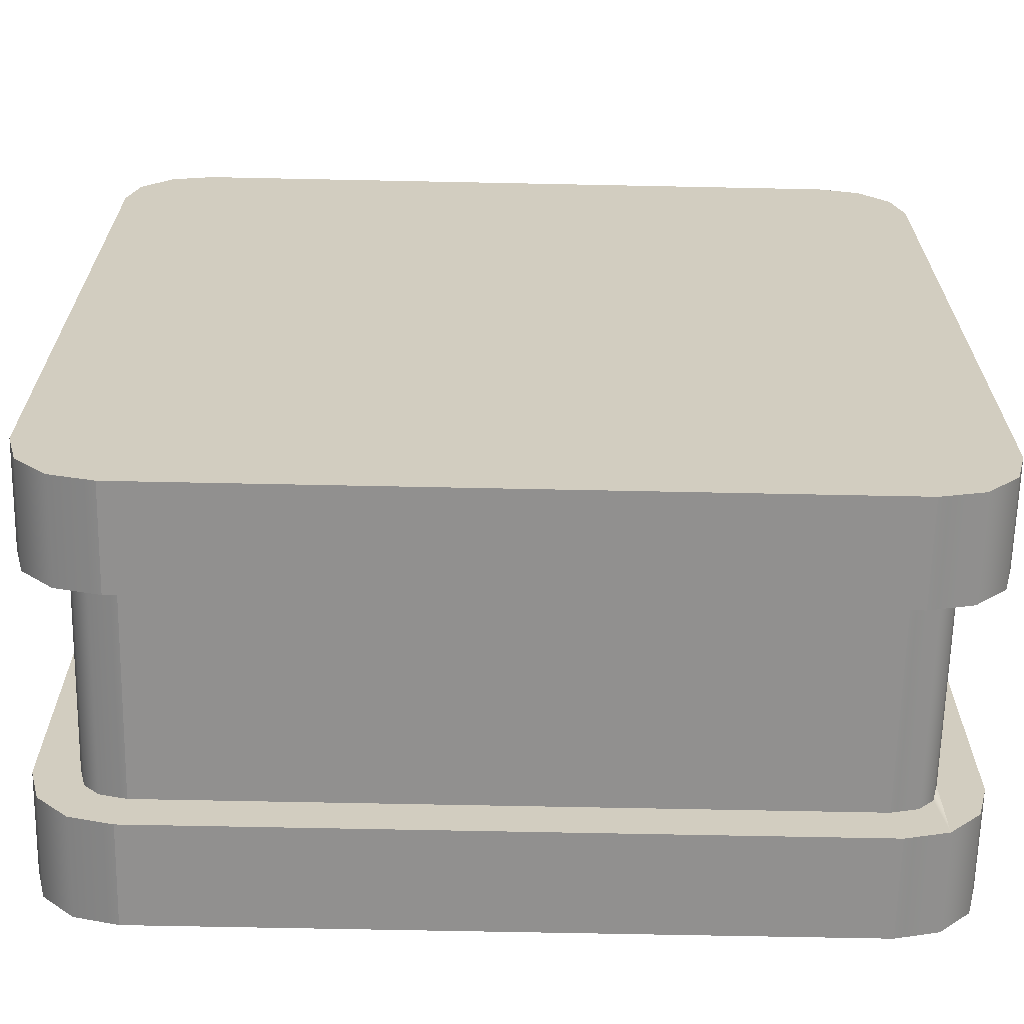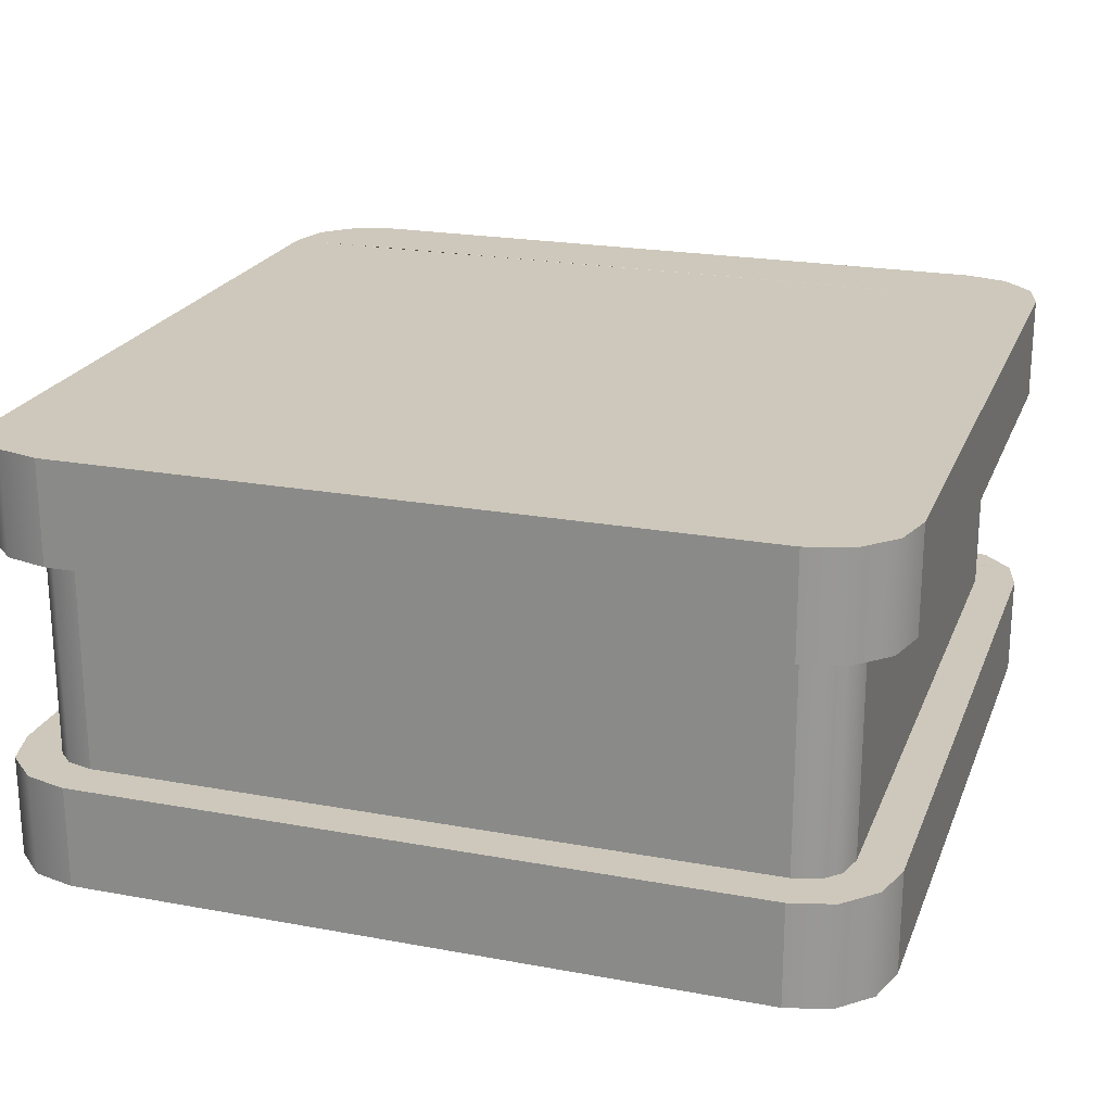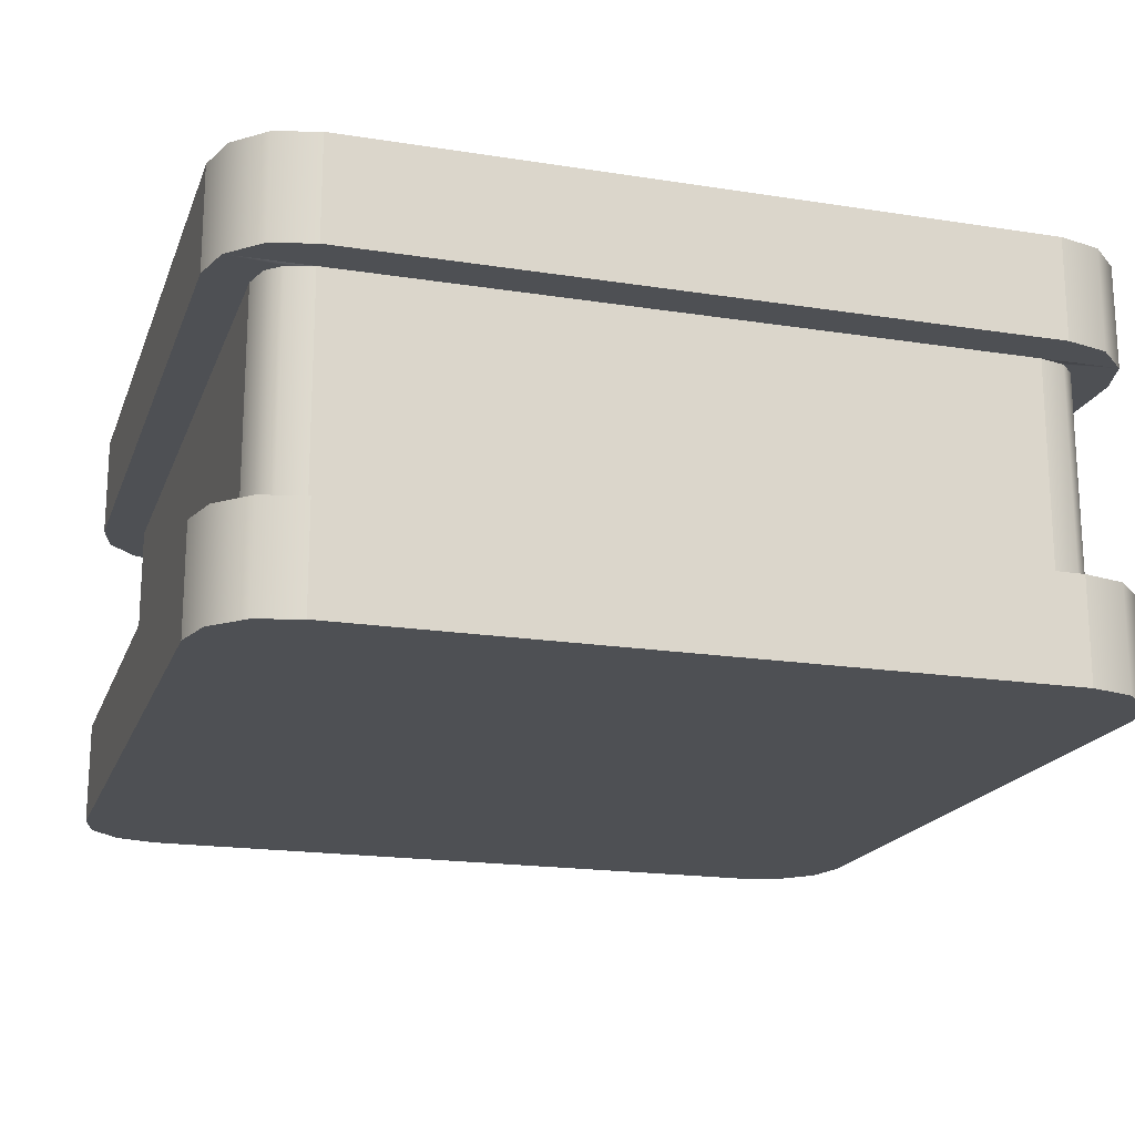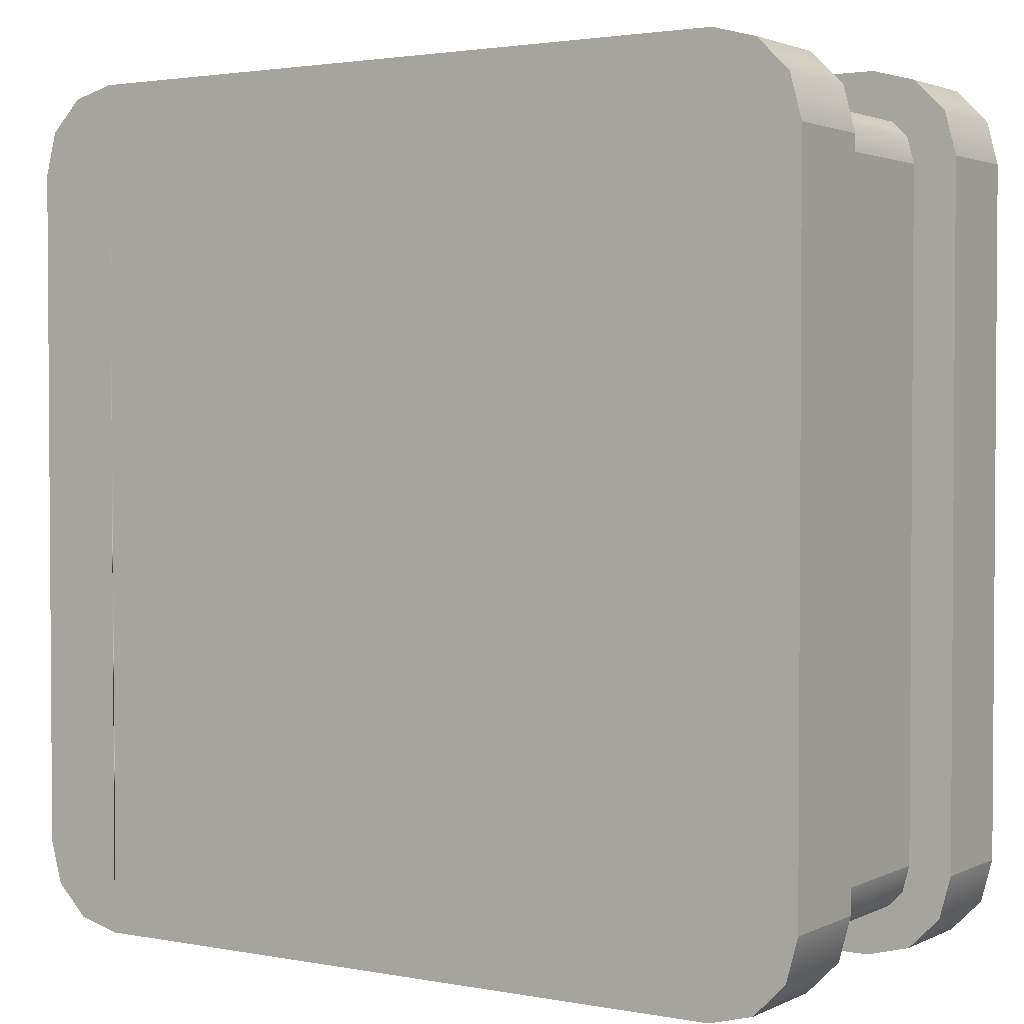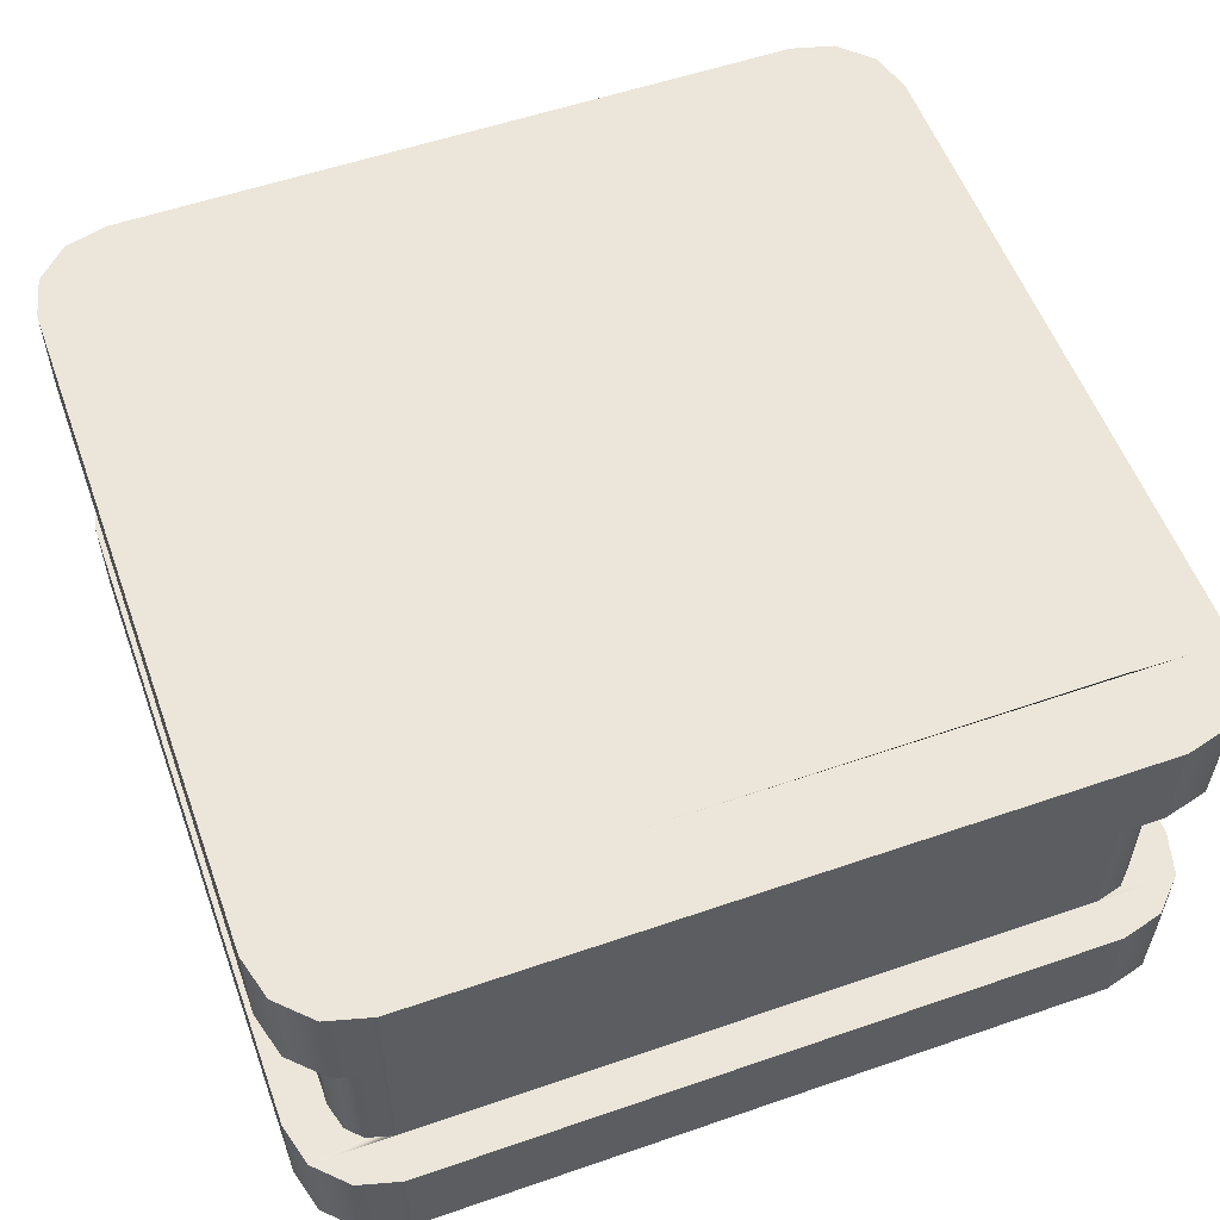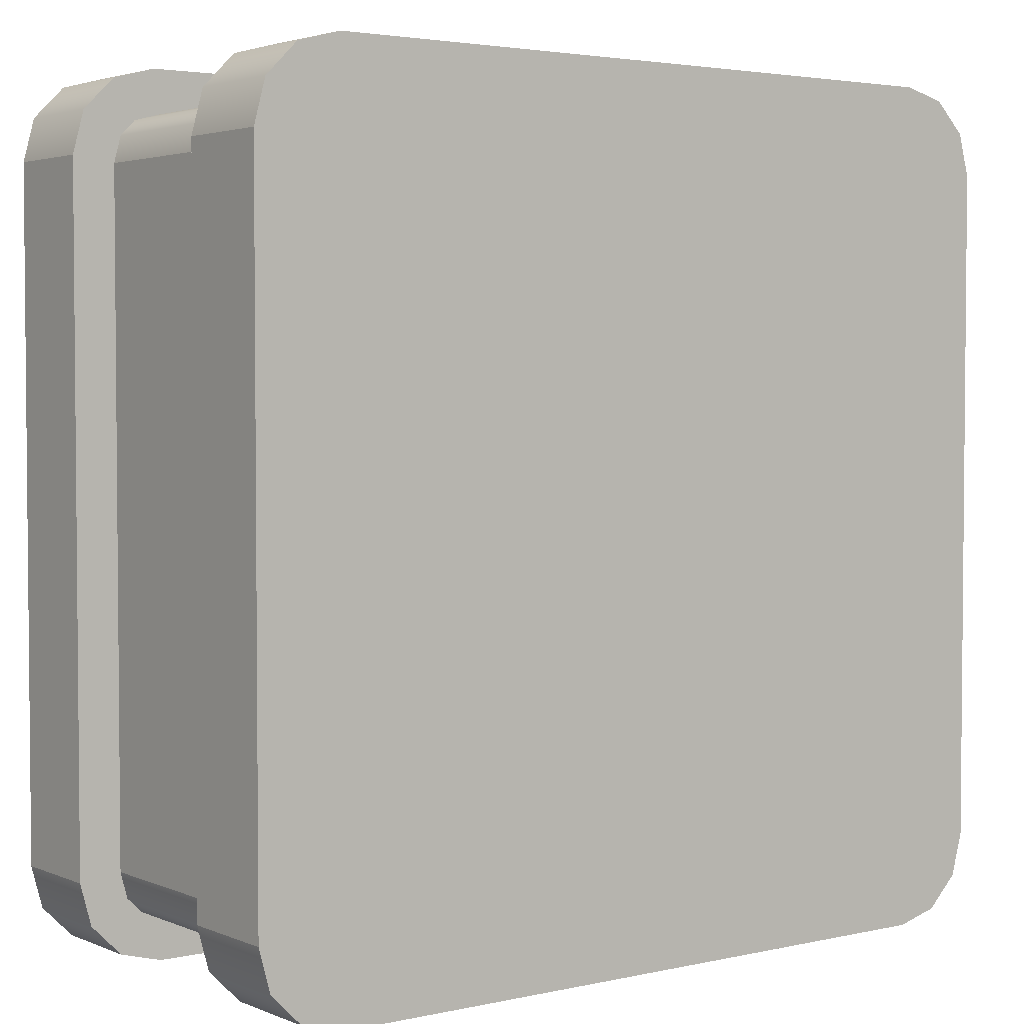
<metadata>
{"format":"obj","ext":"obj","renderer":"f3d","projection":"perspective","resolution":1024,"background":"white","views":[{"elev":-65.7,"azim":-1.2,"up":"+Z"},{"elev":21.9,"azim":-72.1,"up":"+Y"},{"elev":-18.6,"azim":73.2,"up":"+Y"},{"elev":2.3,"azim":-146.9,"up":"+Z"},{"elev":55.8,"azim":70.1,"up":"+Y"},{"elev":3.2,"azim":-37.0,"up":"+Z"}]}
</metadata>
<code>
o blockMovingLarge
v 3.2 0.9663 4
v -3.2 -0 4
v 3.2 -0 4
v -3.2 0.9663 4
v -3.2 0.9663 -4
v 3.2 0 -4
v -3.2 0 -4
v 3.2 0.9663 -4
v 4 0.9663 3.2
v 4 0 -3.2
v 4 0.9663 -3.2
v 4 -0 3.2
v -4 -0 3.2
v -4 0.9663 -3.2
v -4 0 -3.2
v -4 0.9663 3.2
v 3.2 4 4
v -3.2 3.034 4
v 3.2 3.034 4
v -3.2 4 4
v 4 4 3.2
v 4 3.034 -3.2
v 4 4 -3.2
v 4 3.034 3.2
v -3.2 4 -4
v 3.2 3.034 -4
v -3.2 3.034 -4
v 3.2 4 -4
v -4 3.034 3.2
v -4 4 -3.2
v -4 3.034 -3.2
v -4 4 3.2
v 3.893 0 -3.6
v 3.893 0.9663 -3.6
v -3.6 0.9663 3.893
v -3.6 -0 3.893
v -3.893 0.9663 3.6
v -3.893 -0 3.6
v 3.6 0.9663 -3.893
v 3.6 0 -3.893
v 3.6 0.9663 3.893
v 3.893 -0 3.6
v 3.893 0.9663 3.6
v 3.6 -0 3.893
v -3.6 0.9663 -3.893
v -3.6 0 -3.893
v 3.6 4 3.893
v 3.893 3.034 3.6
v 3.893 4 3.6
v 3.6 3.034 3.893
v -3.893 0.9663 -3.6
v -3.893 0 -3.6
v -3.893 3.034 3.6
v -3.893 4 3.6
v 3.6 3.034 -3.893
v 3.6 4 -3.893
v 3.893 4 -3.6
v 3.893 3.034 -3.6
v -3.6 3.034 3.893
v -3.6 4 3.893
v -3.893 4 -3.6
v -3.893 3.034 -3.6
v -3.6 4 -3.893
v -3.6 3.034 -3.893
v 3.095 4 3.2
v 3.176 4 3.186
v 3.178 4 3.178
v 3.186 4 3.176
v 3.2 4 3.095
v 3.2 4 -3.095
v 3.186 4 -3.176
v 3.178 4 -3.178
v 3.176 4 -3.186
v 3.095 4 -3.2
v -3.095 4 -3.2
v -3.176 4 -3.186
v -3.186 4 -3.176
v -3.2 4 -3.095
v -3.178 4 -3.178
v -3.2 4 3.095
v -3.186 4 3.176
v -3.178 4 3.178
v -3.176 4 3.186
v -3.095 4 3.2
v 3.534 0.9663 -3.393
v 3.6 0.9663 -3.147
v 3.393 0.9663 -3.534
v 3.147 0.9663 -3.6
v -3.147 0.9663 -3.6
v -3.393 0.9663 -3.534
v -3.534 0.9663 -3.393
v -3.6 0.9663 -3.147
v -3.6 0.9663 3.147
v -3.534 0.9663 3.393
v -3.393 0.9663 3.534
v -3.147 0.9663 3.6
v 3.147 0.9663 3.6
v 3.393 0.9663 3.534
v 3.534 0.9663 3.393
v 3.6 0.9663 3.147
v -2.4 4 -2.4
v 2.4 4 2.4
v 2.4 4 -2.4
v -2.4 4 2.4
v 3.534 3.034 3.393
v 3.6 3.034 3.147
v 3.393 3.034 3.534
v 3.147 3.034 3.6
v -1.15 3.034 3.6
v -1.95 3.034 3.6
v -3.147 3.034 3.6
v -3.393 3.034 3.534
v -3.534 3.034 3.393
v -3.6 3.034 3.147
v -3.6 3.034 -3.147
v -3.534 3.034 -3.393
v -3.393 3.034 -3.534
v -3.147 3.034 -3.6
v 3.147 3.034 -3.6
v 3.393 3.034 -3.534
v 3.534 3.034 -3.393
v 3.6 3.034 -3.147
v 3.147 3.434 3.6
v -1.15 3.434 3.6
v 3.393 3.434 3.534
v 3.534 3.434 3.393
v 3.6 3.434 3.147
v 3.6 3.434 -3.147
v 3.534 3.434 -3.393
v 3.393 3.434 -3.534
v 3.147 3.434 -3.6
v -3.147 3.434 -3.6
v -3.393 3.434 -3.534
v -3.534 3.434 -3.393
v -3.6 3.434 -3.147
v -3.6 3.434 3.147
v -3.534 3.434 3.393
v -3.393 3.434 3.534
v -3.147 3.434 3.6
v -1.95 3.434 3.6
f 1 2 3
f 2 1 4
f 5 6 7
f 6 5 8
f 9 10 11
f 10 9 12
f 13 14 15
f 14 13 16
f 17 18 19
f 18 17 20
f 21 22 23
f 22 21 24
f 25 26 27
f 26 25 28
f 29 30 31
f 30 29 32
f 11 33 34
f 33 11 10
f 2 35 36
f 35 2 4
f 36 37 38
f 37 36 35
f 38 16 13
f 16 38 37
f 6 39 40
f 39 6 8
f 41 42 43
f 42 41 44
f 43 12 9
f 12 43 42
f 34 40 39
f 40 34 33
f 45 7 46
f 7 45 5
f 41 3 44
f 3 41 1
f 47 48 49
f 48 47 50
f 15 51 52
f 51 15 14
f 52 45 46
f 45 52 51
f 53 32 29
f 32 53 54
f 28 55 26
f 55 28 56
f 57 55 56
f 55 57 58
f 23 58 57
f 58 23 22
f 59 54 53
f 54 59 60
f 49 24 21
f 24 49 48
f 47 19 50
f 19 47 17
f 20 59 18
f 59 20 60
f 31 61 62
f 61 31 30
f 63 27 64
f 27 63 25
f 62 63 64
f 63 62 61
f 42 10 12
f 10 42 33
f 33 42 44
f 33 44 40
f 40 44 3
f 40 3 6
f 6 3 2
f 6 2 7
f 7 2 36
f 7 36 46
f 46 36 38
f 46 38 52
f 52 38 13
f 52 13 15
f 65 66 67
f 65 17 66
f 17 65 20
f 66 17 68
f 66 68 67
f 17 69 68
f 68 69 67
f 17 70 69
f 17 28 70
f 47 28 17
f 47 56 28
f 49 56 47
f 49 57 56
f 21 57 49
f 57 21 23
f 28 71 70
f 72 70 71
f 71 28 73
f 73 72 71
f 74 72 73
f 73 28 74
f 74 28 25
f 74 25 75
f 75 25 76
f 76 25 77
f 78 77 25
f 77 78 79
f 79 75 76
f 77 79 76
f 78 25 63
f 78 63 80
f 80 63 20
f 20 63 60
f 60 63 61
f 60 61 54
f 54 61 30
f 54 30 32
f 20 81 80
f 80 81 82
f 20 83 81
f 81 83 82
f 20 84 83
f 82 83 84
f 20 65 84
f 39 85 86
f 85 39 8
f 85 8 87
f 87 8 88
f 88 8 5
f 88 5 89
f 89 5 90
f 90 5 45
f 90 45 91
f 91 45 92
f 92 45 51
f 92 51 93
f 93 51 35
f 35 51 37
f 37 51 14
f 37 14 16
f 35 94 93
f 35 95 94
f 4 95 35
f 4 96 95
f 4 97 96
f 1 97 4
f 1 98 97
f 1 99 98
f 41 99 1
f 41 100 99
f 41 86 100
f 41 39 86
f 43 39 41
f 43 34 39
f 9 34 43
f 34 9 11
f 101 102 103
f 102 101 104
f 50 105 106
f 105 50 19
f 105 19 107
f 107 19 108
f 108 19 18
f 108 18 109
f 109 18 110
f 110 18 111
f 111 18 112
f 112 18 59
f 112 59 113
f 113 59 114
f 114 59 53
f 114 53 115
f 115 53 64
f 64 53 62
f 62 53 29
f 62 29 31
f 64 116 115
f 64 117 116
f 27 117 64
f 27 118 117
f 27 119 118
f 26 119 27
f 26 120 119
f 26 121 120
f 55 121 26
f 55 122 121
f 55 106 122
f 55 50 106
f 58 50 55
f 58 48 50
f 22 48 58
f 48 22 24
f 123 109 108
f 109 123 124
f 125 108 107
f 108 125 123
f 125 105 126
f 105 125 107
f 126 106 127
f 106 126 105
f 127 122 128
f 122 127 106
f 128 121 129
f 121 128 122
f 129 120 130
f 120 129 121
f 131 120 119
f 120 131 130
f 132 119 118
f 119 132 131
f 133 118 117
f 118 133 132
f 116 133 117
f 133 116 134
f 115 134 116
f 134 115 135
f 114 135 115
f 135 114 136
f 113 136 114
f 136 113 137
f 112 137 113
f 137 112 138
f 139 112 111
f 112 139 138
f 140 111 110
f 111 140 139
f 124 110 109
f 110 124 140
f 111 109 110
f 111 108 109
f 96 108 111
f 108 96 97
f 107 97 98
f 97 107 108
f 107 99 105
f 99 107 98
f 105 100 106
f 100 105 99
f 106 86 122
f 86 106 100
f 122 85 121
f 85 122 86
f 121 87 120
f 87 121 85
f 119 87 88
f 87 119 120
f 118 88 89
f 88 118 119
f 117 89 90
f 89 117 118
f 91 117 90
f 117 91 116
f 92 116 91
f 116 92 115
f 93 115 92
f 115 93 114
f 94 114 93
f 114 94 113
f 95 113 94
f 113 95 112
f 111 95 96
f 95 111 112
f 72 69 70
f 69 72 67
f 67 72 74
f 67 74 65
f 65 74 103
f 103 74 75
f 103 75 101
f 101 75 104
f 102 65 103
f 65 102 84
f 84 102 104
f 84 104 75
f 84 75 79
f 84 79 82
f 82 79 78
f 82 78 80
f 126 128 127
f 128 126 129
f 129 126 125
f 129 125 130
f 130 125 123
f 130 123 131
f 131 123 132
f 132 123 124
f 132 124 140
f 132 140 139
f 132 139 138
f 132 138 133
f 133 138 137
f 133 137 134
f 134 137 136
f 134 136 135

</code>
